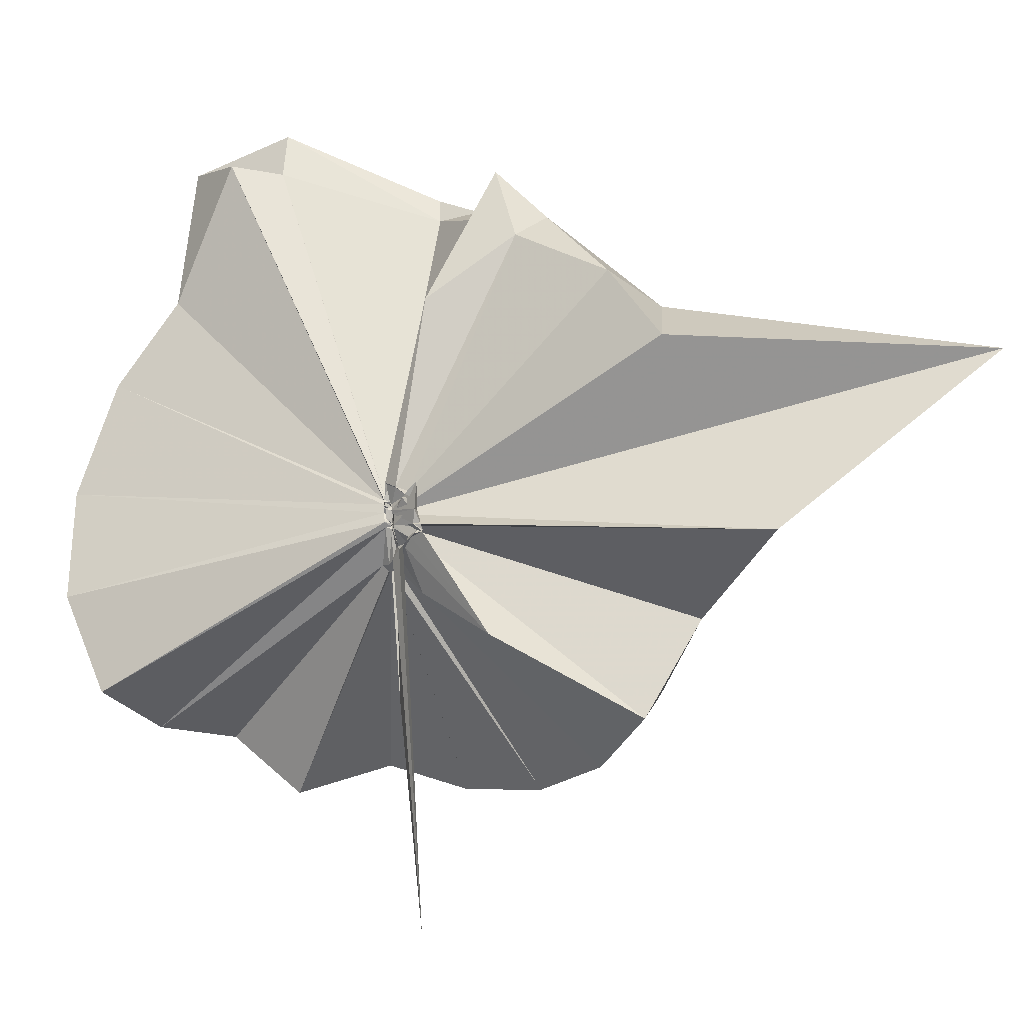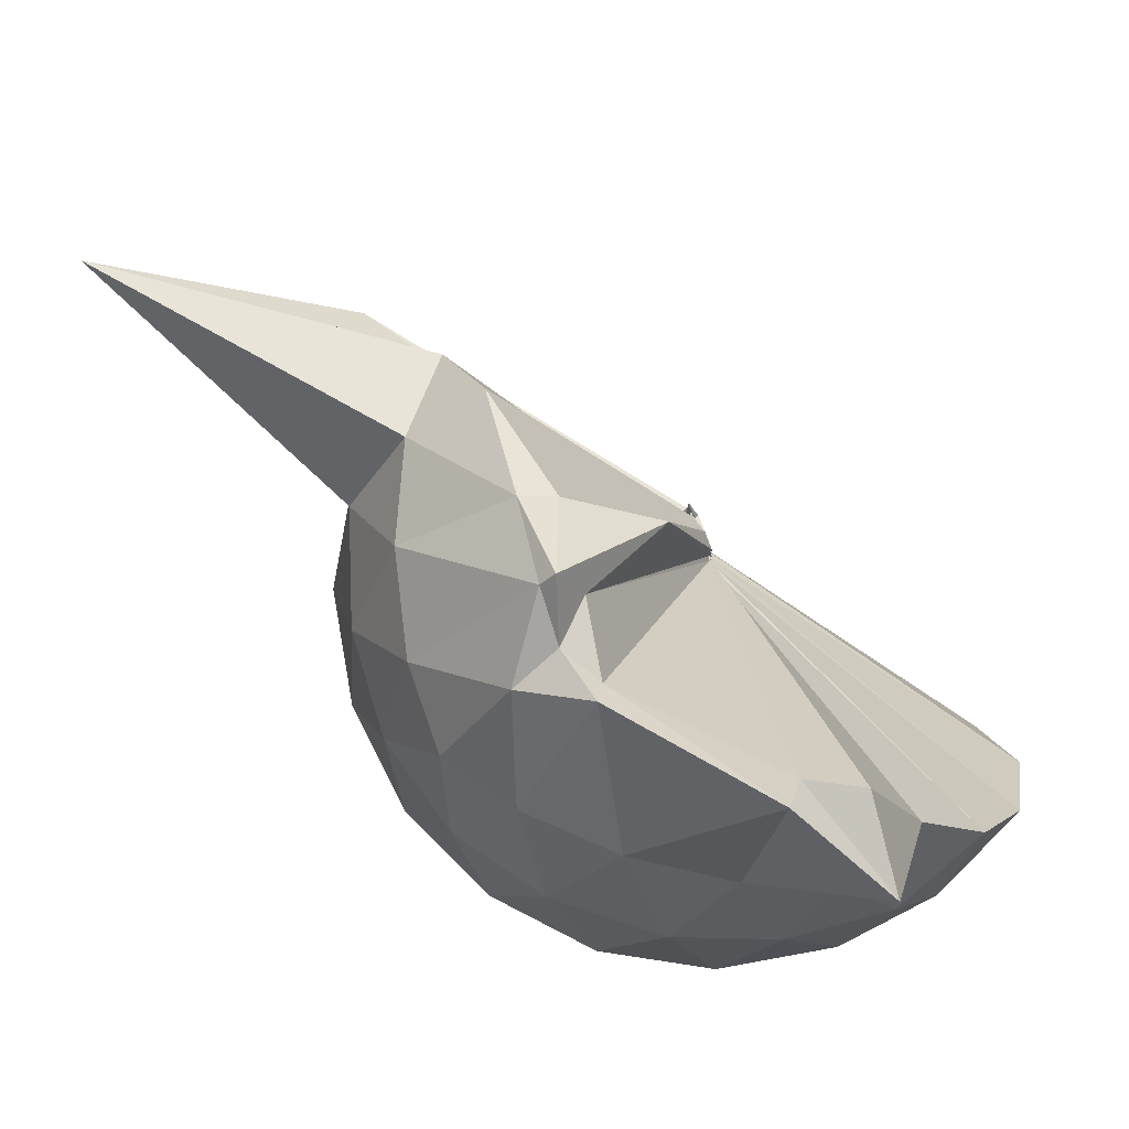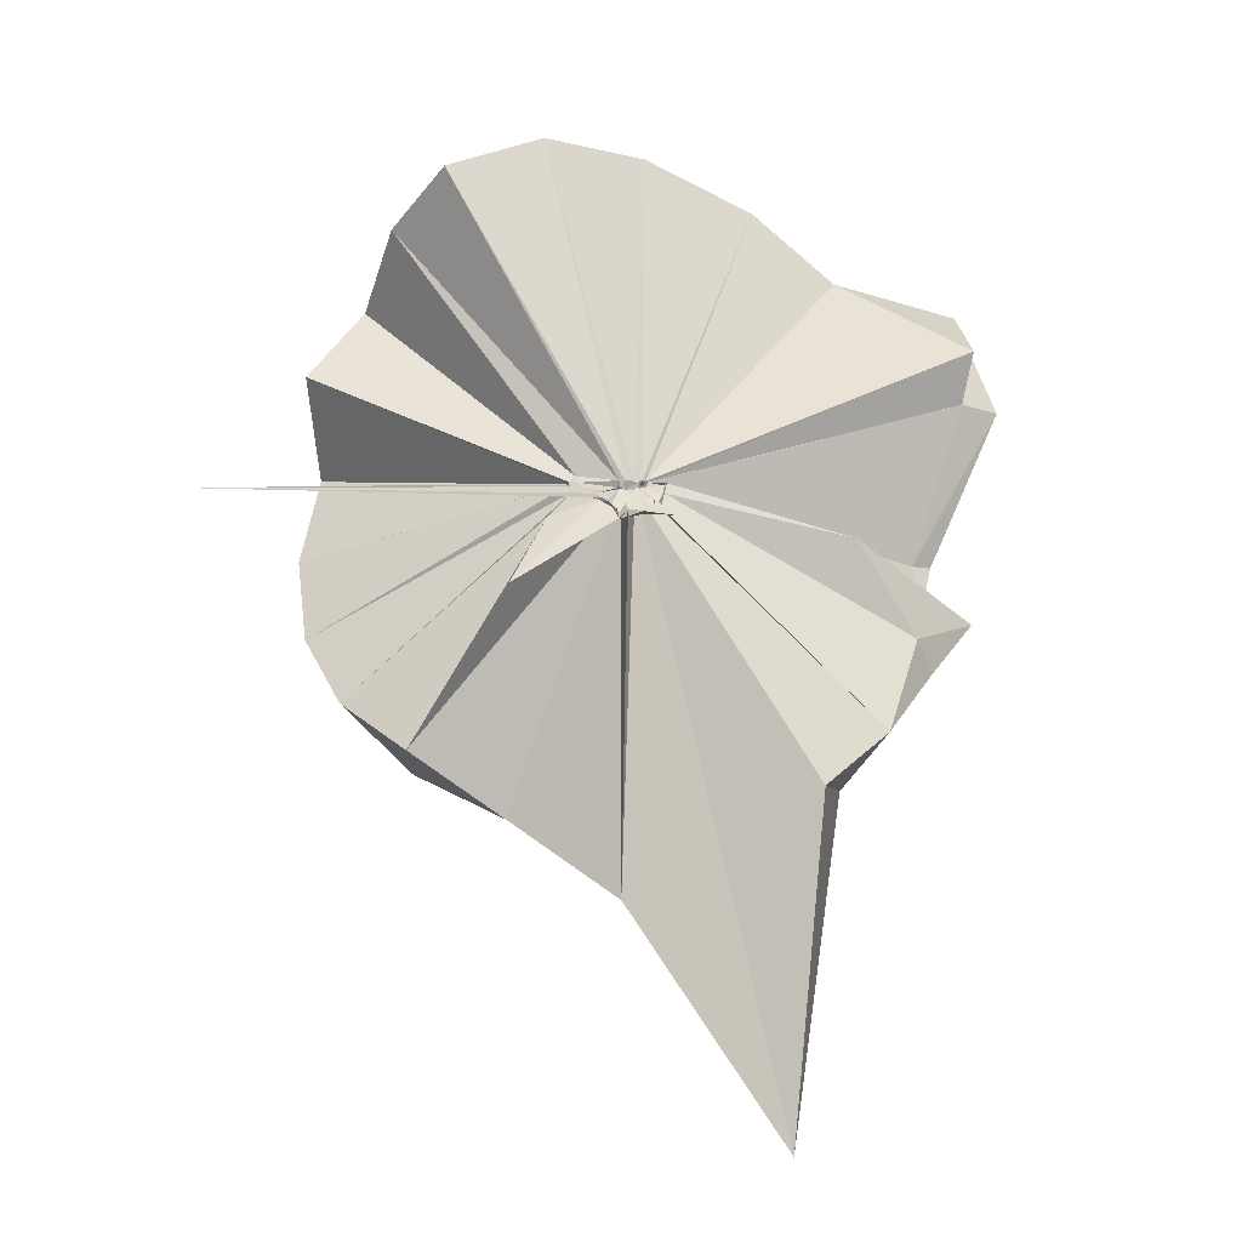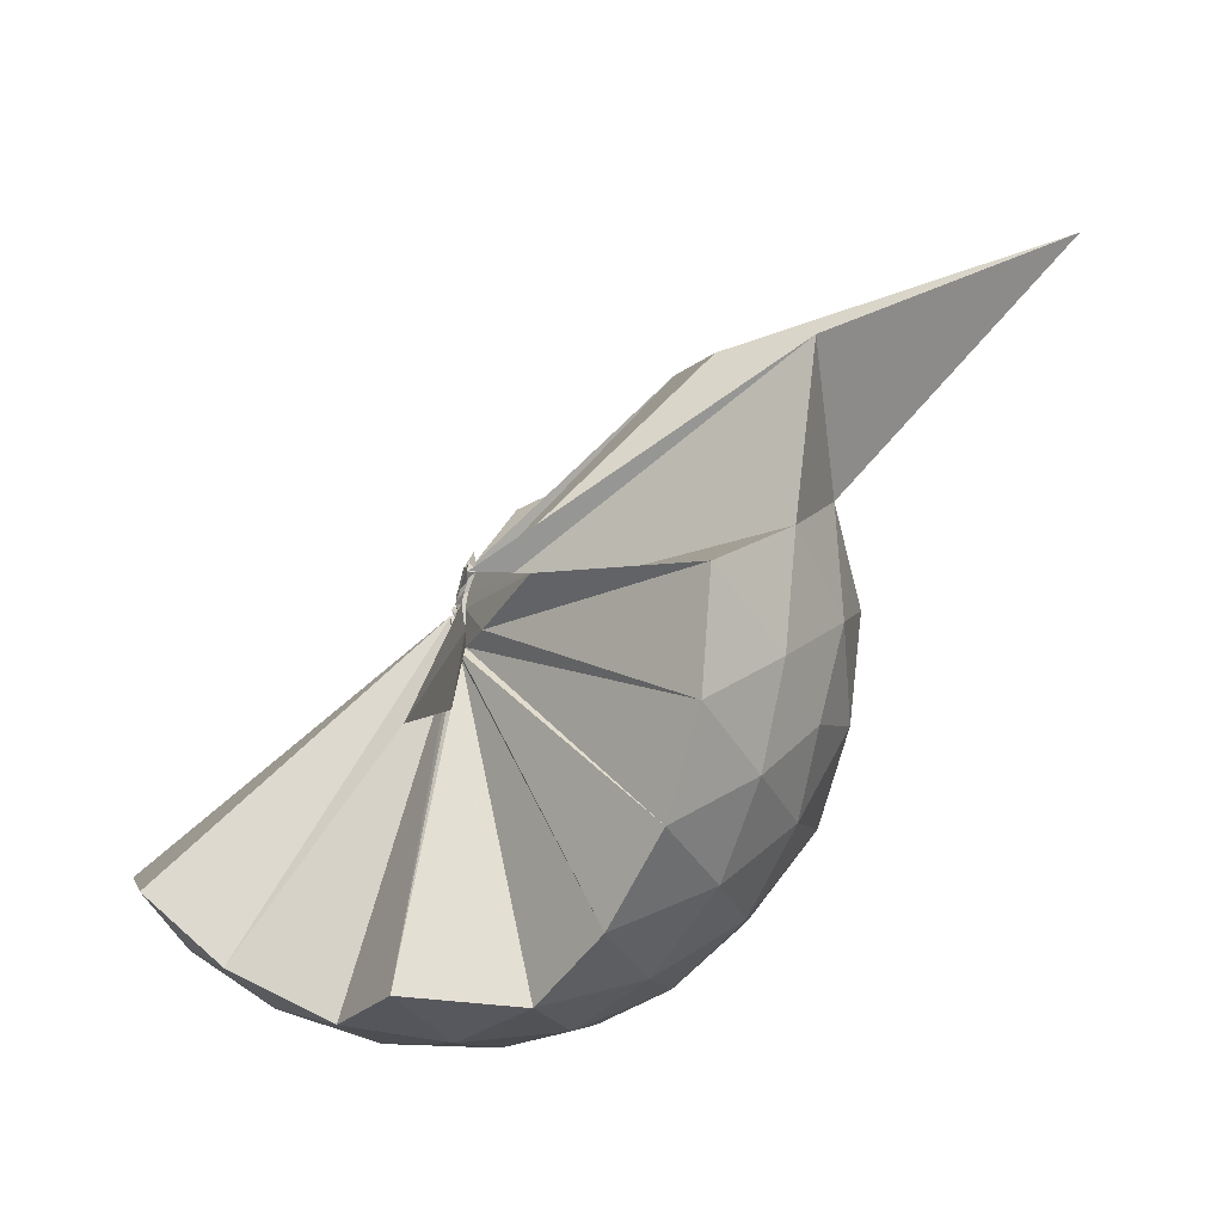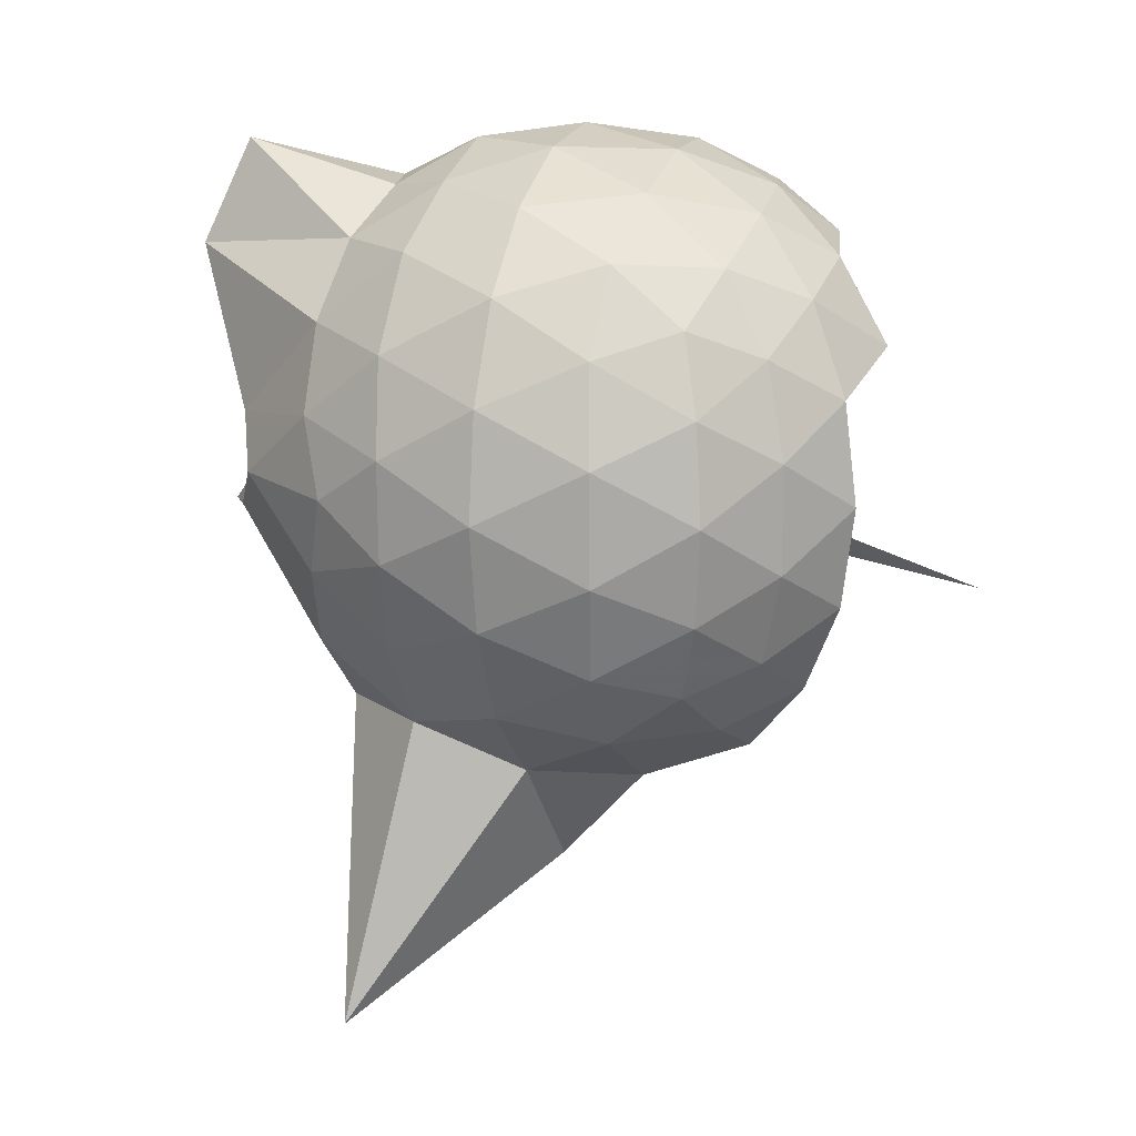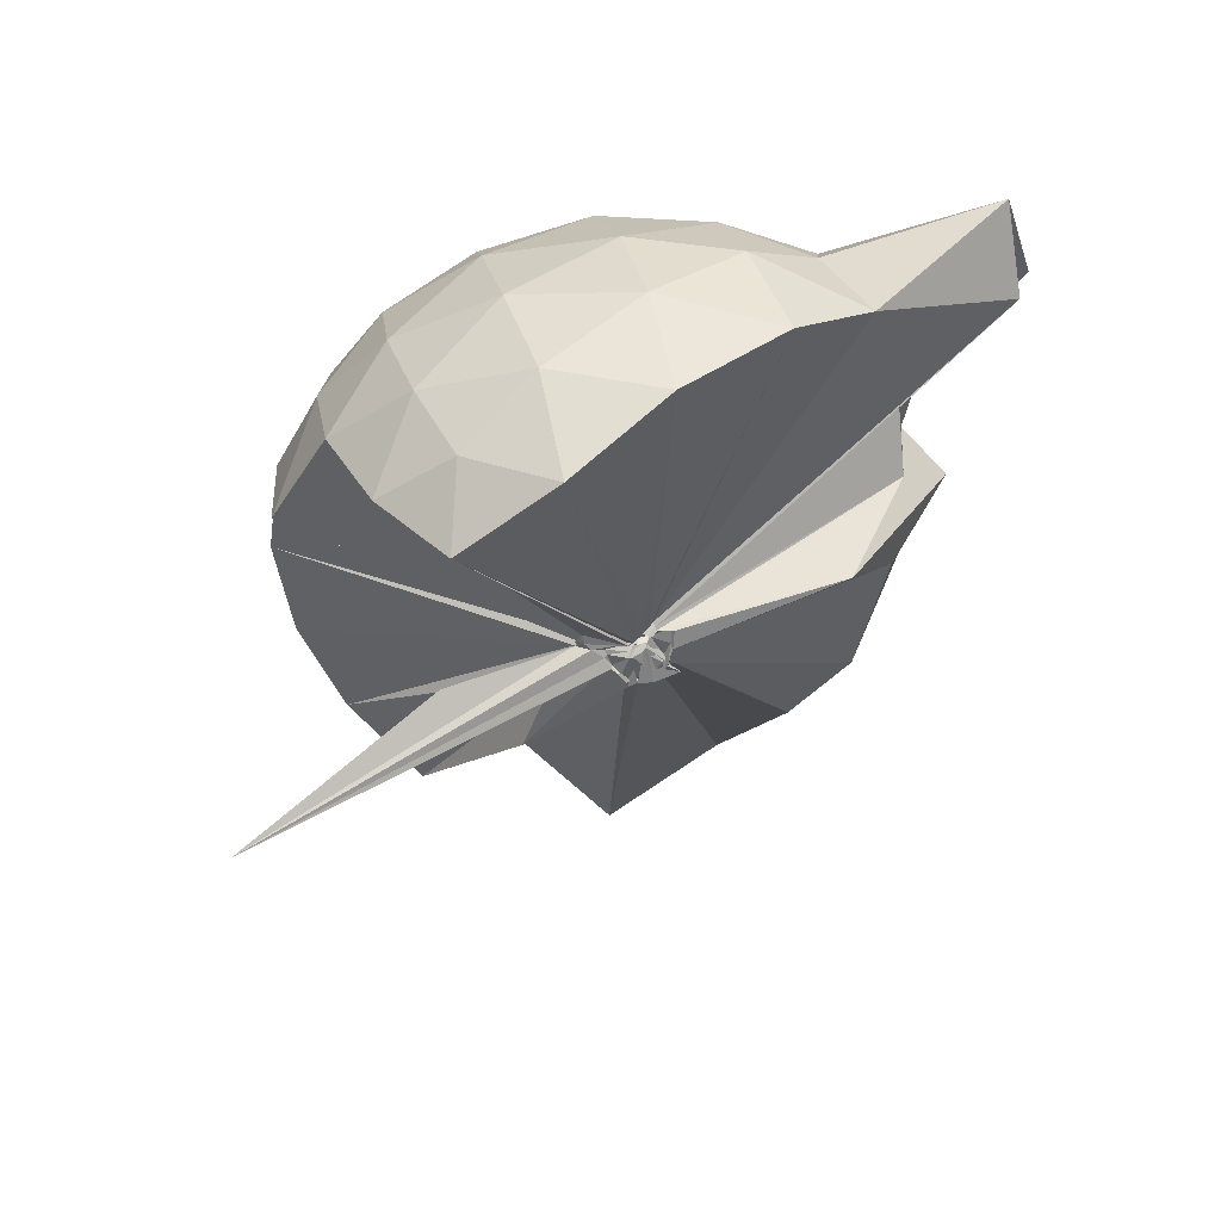
<metadata>
{"format":"obj","ext":"obj","renderer":"f3d","projection":"perspective","resolution":1024,"background":"white","views":[{"elev":5.7,"azim":-53.4,"up":"+Z"},{"elev":78.2,"azim":143.7,"up":"+Z"},{"elev":-39.8,"azim":-94.3,"up":"+Y"},{"elev":-60.1,"azim":-30.9,"up":"+Z"},{"elev":14.7,"azim":109.2,"up":"+Y"},{"elev":44.4,"azim":-102.8,"up":"+Y"}]}
</metadata>
<code>
v -0.01954 -0.3334 0.9154
v -0.001662 -0.3543 0.7166
v 0.8737 -0.2581 1.387
v 0.8043 -0.03895 1.455
v 0.6685 0.1978 1.473
v 0.4823 0.4097 1.449
v 0.2942 0.5433 1.388
v 0.05469 0.5485 1.461
v -0.006463 -0.3134 0.9109
v -0.02095 -0.3255 0.9065
v -0.0345 -0.3392 0.8993
v -0.01383 -0.3425 0.8998
v -0.02285 -0.3547 0.8954
v -0.03024 -0.3671 0.8903
v -0.05231 -0.4185 0.9283
v -0.0476 -0.4552 0.9275
v -0.04897 -0.467 0.9784
v -0.03968 -0.3687 0.8891
v 0.2859 -1.063 1.389
v 0.4894 -0.9293 1.46
v 0.6691 -0.7194 1.483
v 0.8062 -0.4801 1.445
v 0.9524 -0.1182 1.177
v 0.8601 0.1495 1.205
v 0.6773 0.4029 1.206
v 0.4505 0.5736 1.177
v 0.1878 0.6761 1.174
v -0.09658 0.6573 1.212
v -0.01409 -0.3193 0.9003
v -0.02994 -0.3338 0.8942
v -0.01513 -0.3447 0.8908
v -0.03823 -0.349 0.8907
v -0.0225 -0.362 0.8855
v -0.04073 -0.3791 0.8773
v -0.05498 -0.4474 0.9029
v -0.03959 -0.4621 0.8956
v -0.06513 -0.4729 0.9008
v -0.04008 -0.3727 0.8791
v 0.8661 -1.805 1.35
v 0.6798 -0.9307 1.197
v 0.8579 -0.6703 1.195
v 0.9511 -0.4044 1.175
v 0.9591 0.04034 0.895
v 0.8229 0.313 0.8956
v 0.6069 0.5283 0.8964
v 0.3243 0.6665 0.8999
v 0.0409 0.7126 0.8997
v -0.2647 0.6682 0.8926
v -0.02558 -0.3306 0.8777
v -0.01851 -0.3479 0.8677
v -0.04095 -0.3501 0.863
v -0.02534 -0.36 0.86
v -0.03379 -0.3714 0.8567
v -0.04834 -0.386 0.8497
v -0.04196 -0.4768 0.8487
v -0.04185 -0.4834 0.8405
v -0.06389 -0.4668 0.8591
v 0.3187 -1.416 0.8705
v 0.5974 -1.067 0.8864
v 0.8203 -0.8457 0.8953
v 0.9577 -0.5668 0.8921
v 1.007 -0.263 0.893
v 0.8623 0.1669 0.612
v 0.696 0.3994 0.6104
v 0.4628 0.5614 0.5846
v 0.1766 0.6557 0.5845
v -0.1149 0.6642 0.6092
v -0.4034 0.5689 0.6058
v -0.03908 -0.3435 0.8534
v -0.02431 -0.3555 0.8495
v -0.0244 -0.3607 0.8498
v -0.03365 -0.3678 0.8479
v -0.04979 -0.3858 0.8392
v -0.05032 -0.438 0.8188
v -0.05885 -0.465 0.8309
v -0.05117 -0.4889 0.8369
v -0.01732 -0.3779 0.8446
v 0.4513 -1.095 0.5845
v 0.6945 -0.9271 0.61
v 0.8613 -0.697 0.6063
v 0.9449 -0.4227 0.5807
v 0.9453 -0.1066 0.582
v 0.7179 0.236 0.3987
v 0.5321 0.3777 0.3413
v 0.2709 0.496 0.3161
v 0.007389 0.5498 0.3384
v -0.2318 0.5426 0.3963
v -0.422 0.4104 0.3413
v -0.02298 -0.355 0.8406
v -0.03057 -0.363 0.8387
v -0.03964 -0.371 0.8378
v -0.02713 -0.3825 0.7863
v -0.03096 -0.4192 0.7987
v -0.05207 -0.4331 0.8076
v -0.0443 -0.4435 0.8179
v -0.008791 -0.6892 0.561
v 0.2521 -1.037 0.3226
v 0.528 -0.9095 0.339
v 0.7143 -0.7671 0.3948
v 0.7939 -0.5451 0.3383
v 0.8283 -0.2662 0.3161
v 0.7954 0.01398 0.3413
v 0.6667 -0.2428 1.7
v 0.5311 -0.09613 1.771
v 0.3546 0.3614 1.972
v 0.2693 0.6626 1.856
v 0.1716 0.4273 1.877
v -0.01609 -0.3221 0.9146
v -0.03078 -0.3366 0.9091
v -0.01687 -0.3453 0.908
v -0.01841 -0.3534 0.9042
v -0.02609 -0.4174 0.936
v -0.05695 -0.4308 0.9401
v -0.04263 -0.4358 0.9474
v 0.2769 -0.8884 1.564
v 0.3899 -0.5997 1.714
v 0.4828 -0.3834 1.813
v 0.5238 -0.2513 1.736
v 0.4904 -0.1296 1.71
v 0.2808 0.3179 1.853
v -0.01125 -0.3207 0.9195
v -0.0248 -0.3299 0.9159
v -0.01861 -0.3326 0.9588
v -0.02877 -0.3758 0.9534
v -0.04214 -0.3863 0.956
v 0.3048 -0.5493 1.665
v 0.4421 -0.3755 1.85
v 0.3989 -0.3198 1.71
v -0.01169 -0.323 0.9173
v -0.02039 -0.3292 0.9156
v -0.02653 -0.3357 0.9643
v 0.1044 -0.3789 1.483
v 0.6007 0.1521 0.2045
v 0.3611 0.2808 0.1441
v 0.0963 0.367 0.1331
v -0.1864 0.4056 0.2022
v -0.04172 -0.349 0.8377
v -0.02443 -0.3585 0.8336
v -0.01983 -0.3694 0.7813
v -0.03188 -0.3891 0.7785
v -0.04713 -0.4168 0.7927
v -0.03527 -0.4143 0.7847
v -0.004768 -0.4533 0.6552
v 0.3592 -0.8153 0.1408
v 0.5996 -0.6835 0.2038
v 0.6532 -0.4191 0.1401
v 0.654 -0.114 0.1409
v 0.4259 0.02212 0.0315
v 0.1165 0.125 -0.01424
v -0.01141 -0.3136 0.7249
v -0.01739 -0.3412 0.7292
v -0.02379 -0.3598 0.7456
v -0.2601 -0.6503 -0.2364
v -0.01482 -0.3807 0.7498
v 0.000746 -0.3567 0.7198
v 0.4235 -0.5566 0.03016
v 0.4424 -0.2666 -0.009199
v 0.007334 -0.3271 0.7112
v -0.00754 -0.3314 0.7083
v -0.002568 -0.3563 0.705
v -0.03998 -0.3976 0.3479
v -0.01282 -0.3471 0.7078
f 3 23 4
f 4 23 24
f 4 24 5
f 5 24 25
f 5 25 6
f 6 25 26
f 6 26 7
f 7 26 27
f 7 27 8
f 8 27 28
f 8 28 9
f 9 28 29
f 9 29 10
f 10 29 30
f 10 30 11
f 11 30 31
f 11 31 12
f 12 31 32
f 12 32 13
f 13 32 33
f 13 33 14
f 14 33 34
f 14 34 15
f 15 34 35
f 15 35 16
f 16 35 36
f 16 36 17
f 17 36 37
f 17 37 18
f 18 37 38
f 18 38 19
f 19 38 39
f 19 39 20
f 20 39 40
f 20 40 21
f 21 40 41
f 21 41 22
f 22 41 42
f 22 42 3
f 3 42 23
f 23 43 24
f 24 43 44
f 24 44 25
f 25 44 45
f 25 45 26
f 26 45 46
f 26 46 27
f 27 46 47
f 27 47 28
f 28 47 48
f 28 48 29
f 29 48 49
f 29 49 30
f 30 49 50
f 30 50 31
f 31 50 51
f 31 51 32
f 32 51 52
f 32 52 33
f 33 52 53
f 33 53 34
f 34 53 54
f 34 54 35
f 35 54 55
f 35 55 36
f 36 55 56
f 36 56 37
f 37 56 57
f 37 57 38
f 38 57 58
f 38 58 39
f 39 58 59
f 39 59 40
f 40 59 60
f 40 60 41
f 41 60 61
f 41 61 42
f 42 61 62
f 42 62 23
f 23 62 43
f 43 63 44
f 44 63 64
f 44 64 45
f 45 64 65
f 45 65 46
f 46 65 66
f 46 66 47
f 47 66 67
f 47 67 48
f 48 67 68
f 48 68 49
f 49 68 69
f 49 69 50
f 50 69 70
f 50 70 51
f 51 70 71
f 51 71 52
f 52 71 72
f 52 72 53
f 53 72 73
f 53 73 54
f 54 73 74
f 54 74 55
f 55 74 75
f 55 75 56
f 56 75 76
f 56 76 57
f 57 76 77
f 57 77 58
f 58 77 78
f 58 78 59
f 59 78 79
f 59 79 60
f 60 79 80
f 60 80 61
f 61 80 81
f 61 81 62
f 62 81 82
f 62 82 43
f 43 82 63
f 63 83 64
f 64 83 84
f 64 84 65
f 65 84 85
f 65 85 66
f 66 85 86
f 66 86 67
f 67 86 87
f 67 87 68
f 68 87 88
f 68 88 69
f 69 88 89
f 69 89 70
f 70 89 90
f 70 90 71
f 71 90 91
f 71 91 72
f 72 91 92
f 72 92 73
f 73 92 93
f 73 93 74
f 74 93 94
f 74 94 75
f 75 94 95
f 75 95 76
f 76 95 96
f 76 96 77
f 77 96 97
f 77 97 78
f 78 97 98
f 78 98 79
f 79 98 99
f 79 99 80
f 80 99 100
f 80 100 81
f 81 100 101
f 81 101 82
f 82 101 102
f 82 102 63
f 63 102 83
f 103 104 118
f 104 119 118
f 104 105 119
f 105 120 119
f 105 106 120
f 106 107 120
f 107 121 120
f 107 108 121
f 108 122 121
f 108 109 122
f 109 110 122
f 110 123 122
f 110 111 123
f 111 124 123
f 111 112 124
f 112 113 124
f 113 125 124
f 113 114 125
f 114 126 125
f 114 115 126
f 115 116 126
f 116 127 126
f 116 117 127
f 117 118 127
f 117 103 118
f 118 119 128
f 119 129 128
f 119 120 129
f 120 121 129
f 121 130 129
f 121 122 130
f 122 123 130
f 123 131 130
f 123 124 131
f 124 125 131
f 125 132 131
f 125 126 132
f 126 127 132
f 127 128 132
f 127 118 128
f 133 148 134
f 134 148 149
f 134 149 135
f 135 149 150
f 135 150 136
f 136 150 137
f 137 150 151
f 137 151 138
f 138 151 152
f 138 152 139
f 139 152 140
f 140 152 153
f 140 153 141
f 141 153 154
f 141 154 142
f 142 154 143
f 143 154 155
f 143 155 144
f 144 155 156
f 144 156 145
f 145 156 146
f 146 156 157
f 146 157 147
f 147 157 148
f 147 148 133
f 148 158 149
f 149 158 159
f 149 159 150
f 150 159 151
f 151 159 160
f 151 160 152
f 152 160 153
f 153 160 161
f 153 161 154
f 154 161 155
f 155 161 162
f 155 162 156
f 156 162 157
f 157 162 158
f 157 158 148
f 3 4 103
f 103 4 104
f 4 5 104
f 104 5 105
f 5 6 105
f 105 6 106
f 6 7 106
f 7 8 106
f 106 8 107
f 8 9 107
f 107 9 108
f 9 10 108
f 108 10 109
f 10 11 109
f 11 12 109
f 109 12 110
f 12 13 110
f 110 13 111
f 13 14 111
f 111 14 112
f 14 15 112
f 15 16 112
f 112 16 113
f 16 17 113
f 113 17 114
f 17 18 114
f 114 18 115
f 18 19 115
f 19 20 115
f 115 20 116
f 20 21 116
f 116 21 117
f 21 22 117
f 117 22 103
f 22 3 103
f 83 133 84
f 84 133 134
f 84 134 85
f 85 134 135
f 85 135 86
f 86 135 136
f 86 136 87
f 87 136 88
f 88 136 137
f 88 137 89
f 89 137 138
f 89 138 90
f 90 138 139
f 90 139 91
f 91 139 92
f 92 139 140
f 92 140 93
f 93 140 141
f 93 141 94
f 94 141 142
f 94 142 95
f 95 142 96
f 96 142 143
f 96 143 97
f 97 143 144
f 97 144 98
f 98 144 145
f 98 145 99
f 99 145 100
f 100 145 146
f 100 146 101
f 101 146 147
f 101 147 102
f 102 147 133
f 102 133 83
f 128 129 1
f 129 130 1
f 130 131 1
f 131 132 1
f 132 128 1
f 159 158 2
f 160 159 2
f 161 160 2
f 162 161 2
f 158 162 2

</code>
